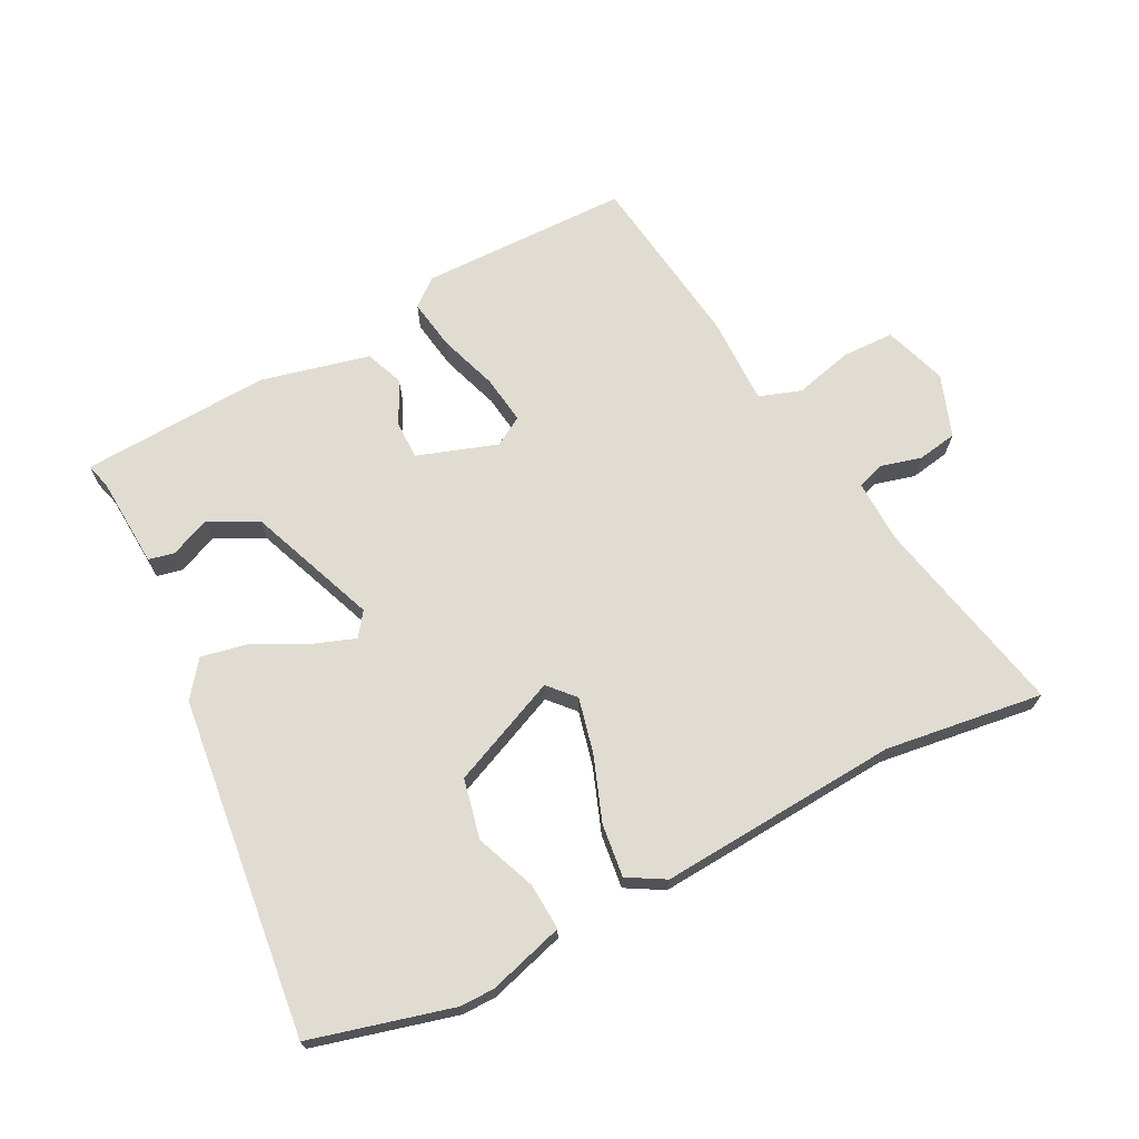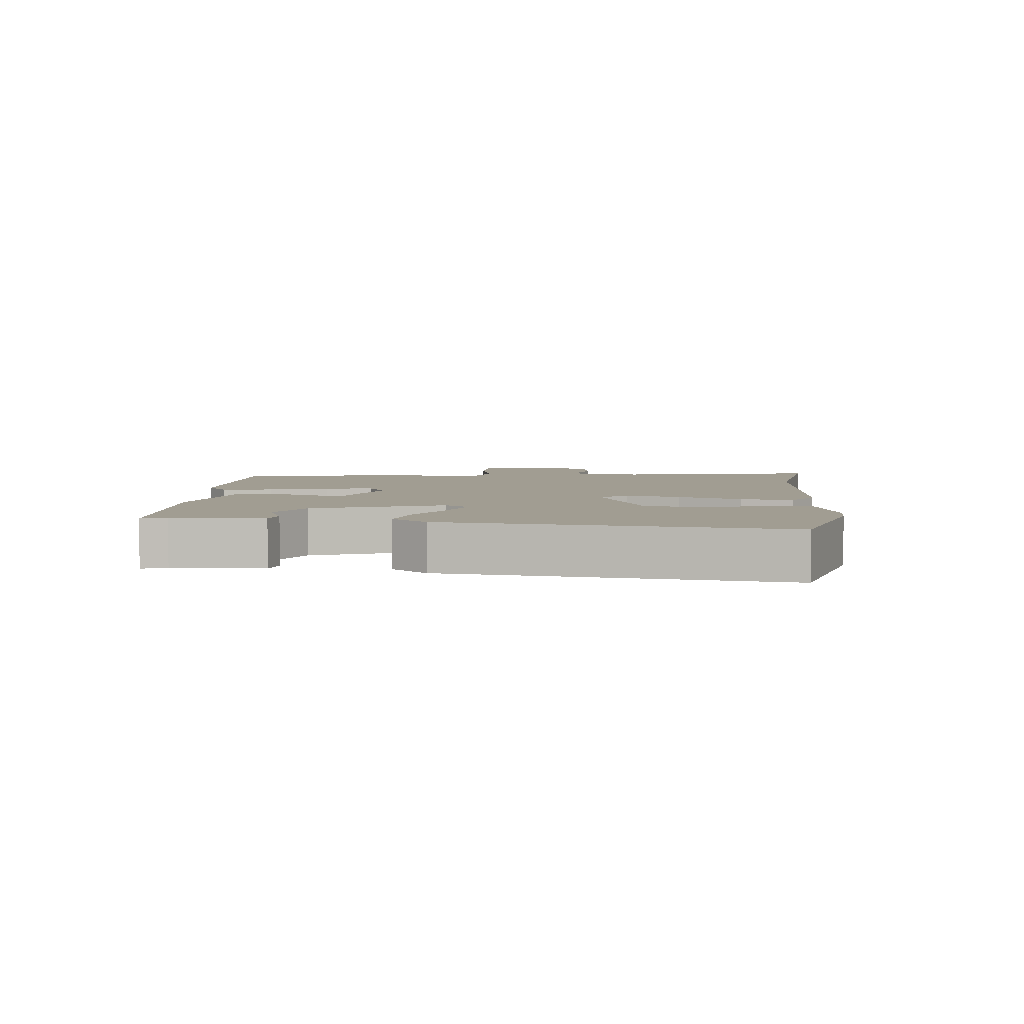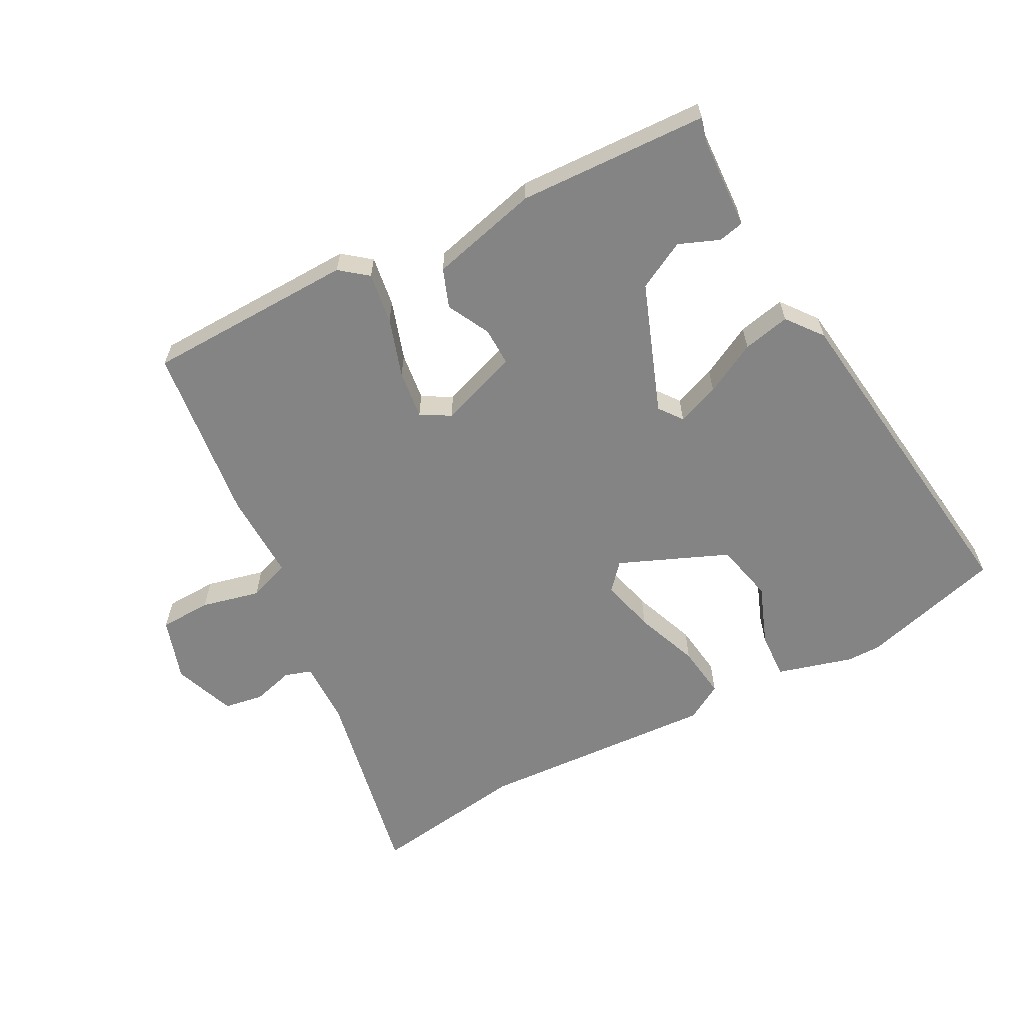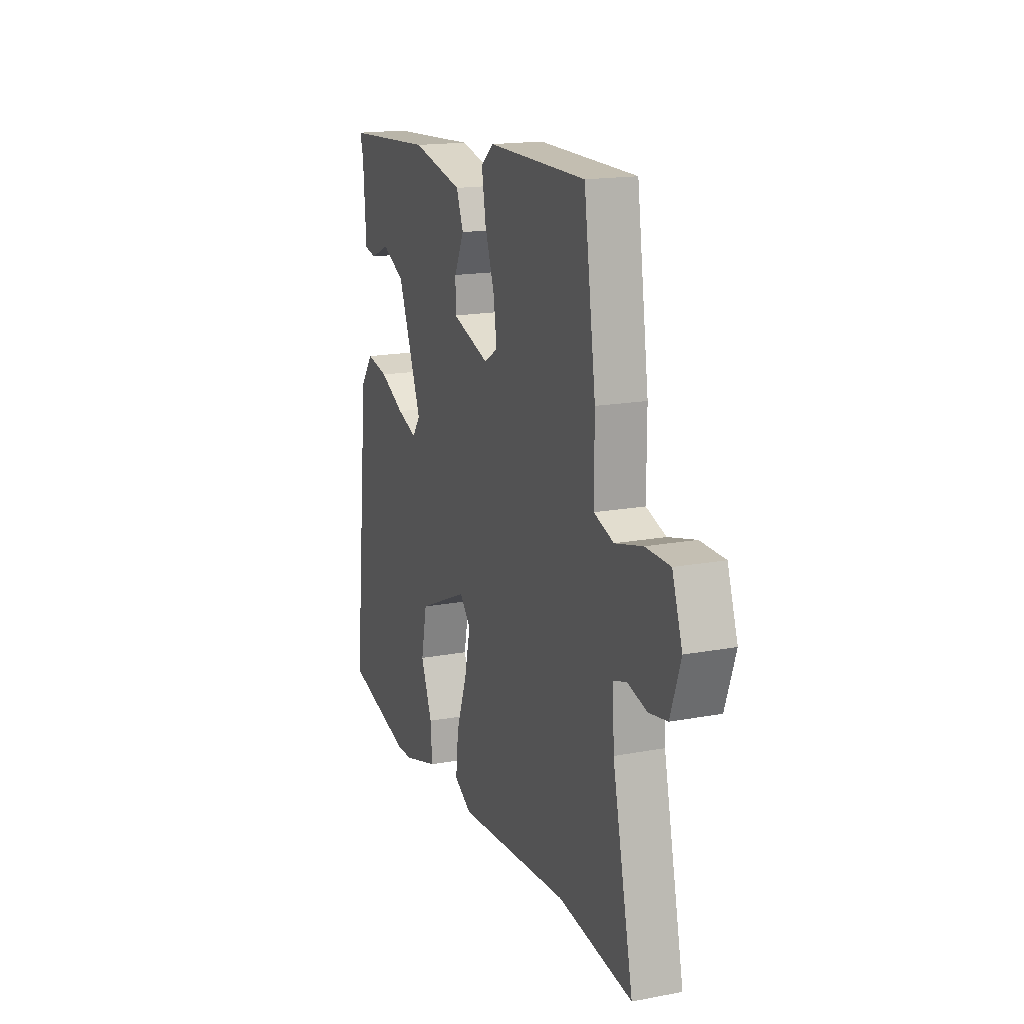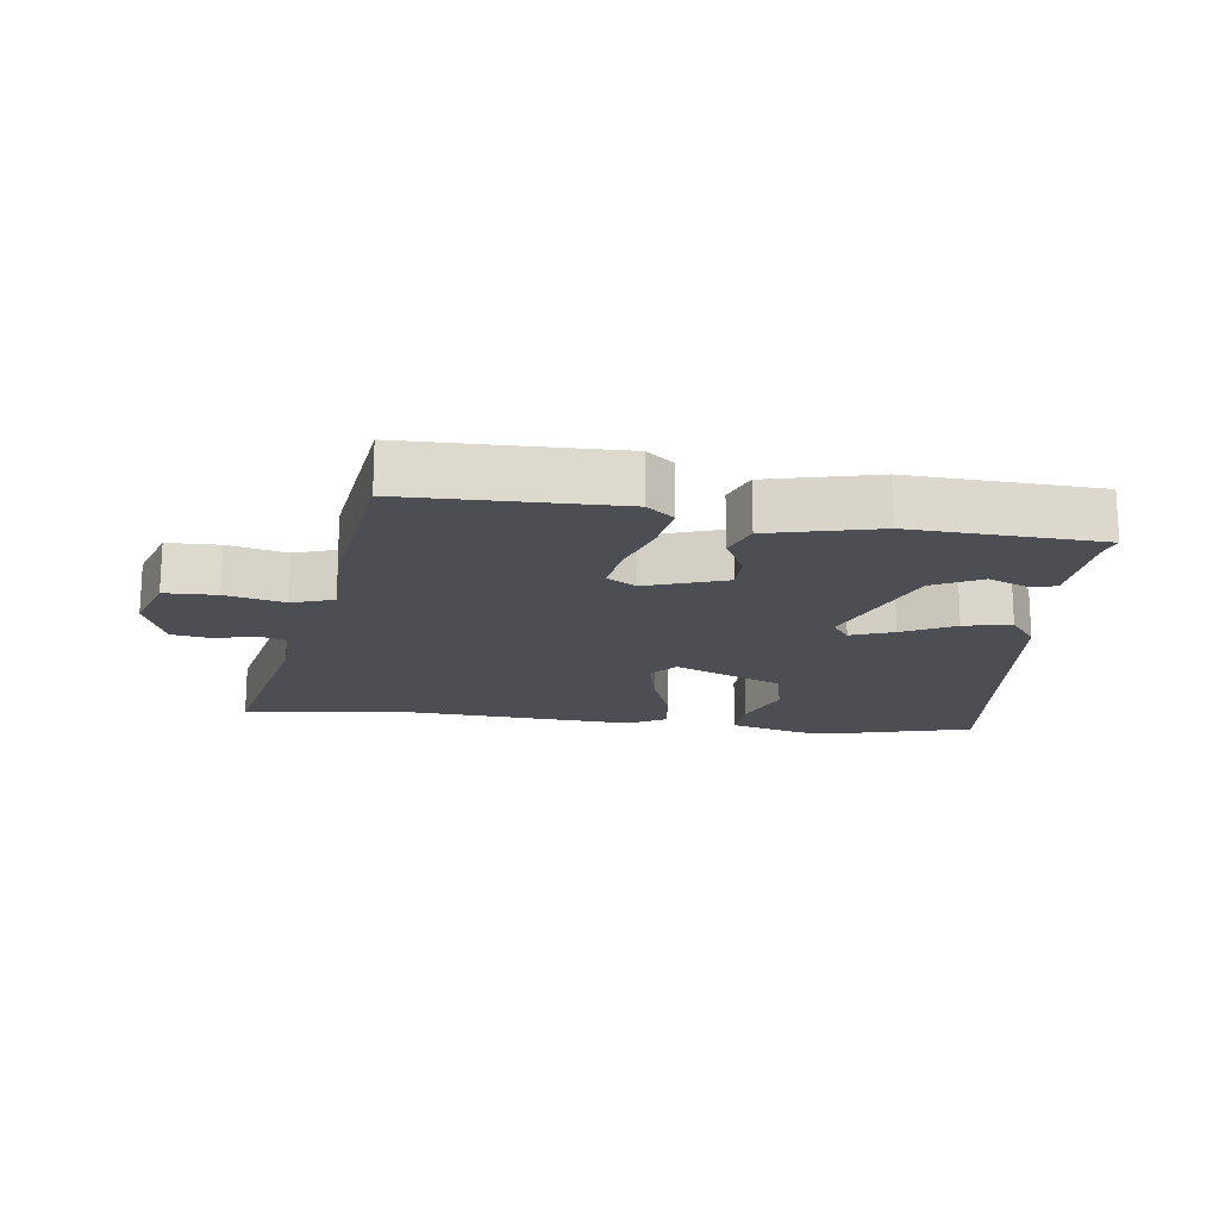
<metadata>
{"format":"obj","ext":"obj","renderer":"f3d","projection":"perspective","resolution":1024,"background":"white","views":[{"elev":69.3,"azim":153.4,"up":"+Y"},{"elev":4.8,"azim":96.2,"up":"+Y"},{"elev":-61.5,"azim":29.2,"up":"+Y"},{"elev":17.0,"azim":-110.7,"up":"+Z"},{"elev":-17.4,"azim":-6.8,"up":"+Y"}]}
</metadata>
<code>
v -0.356 0.07 -0.482
v -0.597 0.07 -0.512
v -0.529 0.07 -0.206
v -0.525 0.07 -0.108
v -0.566 0.07 -0.094
v -0.629 0.07 -0.11
v -0.689 0.07 -0.099
v -0.722 0.07 -0.004
v -0.689 0.07 0.091
v -0.61 0.07 0.092
v -0.521 0.07 0.069
v -0.457 0.07 0.09
v -0.457 0.07 0.225
v -0.418 0.07 0.495
v -0.099 0.07 0.496
v -0.058 0.07 0.462
v -0.071 0.07 0.385
v -0.102 0.07 0.296
v -0.113 0.07 0.222
v -0.069 0.07 0.195
v 0.053 0.07 0.235
v 0.053 0.07 0.293
v 0.021 0.07 0.359
v 0.044 0.07 0.417
v 0.21 0.07 0.455
v 0.498 0.07 0.437
v 0.487 0.07 0.399
v 0.477 0.07 0.26
v 0.438 0.07 0.252
v 0.377 0.07 0.278
v 0.303 0.07 0.241
v 0.225 0.07 0.045
v 0.251 0.07 0.009
v 0.316 0.07 0.032
v 0.396 0.07 0.072
v 0.468 0.07 0.086
v 0.509 0.07 0.031
v 0.563 0.07 -0.484
v 0.347 0.07 -0.539
v 0.295 0.07 -0.538
v 0.18 0.07 -0.503
v 0.185 0.07 -0.432
v 0.222 0.07 -0.341
v 0.203 0.07 -0.25
v 0.039 0.07 -0.177
v 0.003 0.07 -0.216
v 0.022 0.07 -0.3
v 0.057 0.07 -0.398
v 0.066 0.07 -0.479
v 0.009 0.07 -0.511
v -0.356 0 -0.482
v -0.597 0 -0.512
v -0.529 0 -0.206
v -0.525 0 -0.108
v -0.566 0 -0.094
v -0.629 0 -0.11
v -0.689 0 -0.099
v -0.722 0 -0.004
v -0.689 0 0.091
v -0.61 0 0.092
v -0.521 0 0.069
v -0.457 0 0.09
v -0.457 0 0.225
v -0.418 0 0.495
v -0.099 0 0.496
v -0.058 0 0.462
v -0.071 0 0.385
v -0.102 0 0.296
v -0.113 0 0.222
v -0.069 0 0.195
v 0.053 0 0.235
v 0.053 0 0.293
v 0.021 0 0.359
v 0.044 0 0.417
v 0.21 0 0.455
v 0.498 0 0.437
v 0.487 0 0.399
v 0.477 0 0.26
v 0.438 0 0.252
v 0.377 0 0.278
v 0.303 0 0.241
v 0.225 0 0.045
v 0.251 0 0.009
v 0.316 0 0.032
v 0.396 0 0.072
v 0.468 0 0.086
v 0.509 0 0.031
v 0.563 0 -0.484
v 0.347 0 -0.539
v 0.295 0 -0.538
v 0.18 0 -0.503
v 0.185 0 -0.432
v 0.222 0 -0.341
v 0.203 0 -0.25
v 0.039 0 -0.177
v 0.003 0 -0.216
v 0.022 0 -0.3
v 0.057 0 -0.398
v 0.066 0 -0.479
v 0.009 0 -0.511
f 49 50 1
f 48 49 1
f 47 48 1
f 1 2 3
f 47 1 3
f 46 47 3
f 45 46 3 4
f 41 42 43
f 40 41 43
f 39 40 43
f 38 39 43
f 37 38 43
f 36 37 43
f 35 36 43
f 34 35 43 44
f 33 34 44 45
f 27 28 29 30
f 27 30 31
f 26 27 31
f 25 26 31
f 24 25 31
f 23 24 31
f 22 23 31
f 21 22 31 32
f 16 17 18
f 15 16 18
f 14 15 18
f 13 14 18
f 12 13 18
f 12 18 19
f 9 10 11
f 8 9 11
f 7 8 11
f 6 7 11
f 5 6 11
f 5 11 12
f 45 4 5
f 33 45 5
f 32 33 5
f 21 32 5
f 20 21 5
f 5 12 19 20
f 51 100 99
f 51 99 98
f 51 98 97
f 53 52 51
f 53 51 97
f 53 97 96
f 54 53 96 95
f 93 92 91
f 93 91 90
f 93 90 89
f 93 89 88
f 93 88 87
f 93 87 86
f 93 86 85
f 94 93 85 84
f 95 94 84 83
f 80 79 78 77
f 81 80 77
f 81 77 76
f 81 76 75
f 81 75 74
f 81 74 73
f 81 73 72
f 82 81 72 71
f 68 67 66
f 68 66 65
f 68 65 64
f 68 64 63
f 68 63 62
f 69 68 62
f 61 60 59
f 61 59 58
f 61 58 57
f 61 57 56
f 61 56 55
f 62 61 55
f 55 54 95
f 55 95 83
f 55 83 82
f 55 82 71
f 55 71 70
f 70 69 62 55
f 1 51 52 2
f 2 52 53 3
f 3 53 54 4
f 4 54 55 5
f 5 55 56 6
f 6 56 57 7
f 7 57 58 8
f 8 58 59 9
f 9 59 60 10
f 10 60 61 11
f 11 61 62 12
f 12 62 63 13
f 13 63 64 14
f 14 64 65 15
f 15 65 66 16
f 16 66 67 17
f 17 67 68 18
f 18 68 69 19
f 19 69 70 20
f 20 70 71 21
f 21 71 72 22
f 22 72 73 23
f 23 73 74 24
f 24 74 75 25
f 25 75 76 26
f 26 76 77 27
f 27 77 78 28
f 28 78 79 29
f 29 79 80 30
f 30 80 81 31
f 31 81 82 32
f 32 82 83 33
f 33 83 84 34
f 34 84 85 35
f 35 85 86 36
f 36 86 87 37
f 37 87 88 38
f 38 88 89 39
f 39 89 90 40
f 40 90 91 41
f 41 91 92 42
f 42 92 93 43
f 43 93 94 44
f 44 94 95 45
f 45 95 96 46
f 46 96 97 47
f 47 97 98 48
f 48 98 99 49
f 49 99 100 50
f 50 100 51 1

</code>
